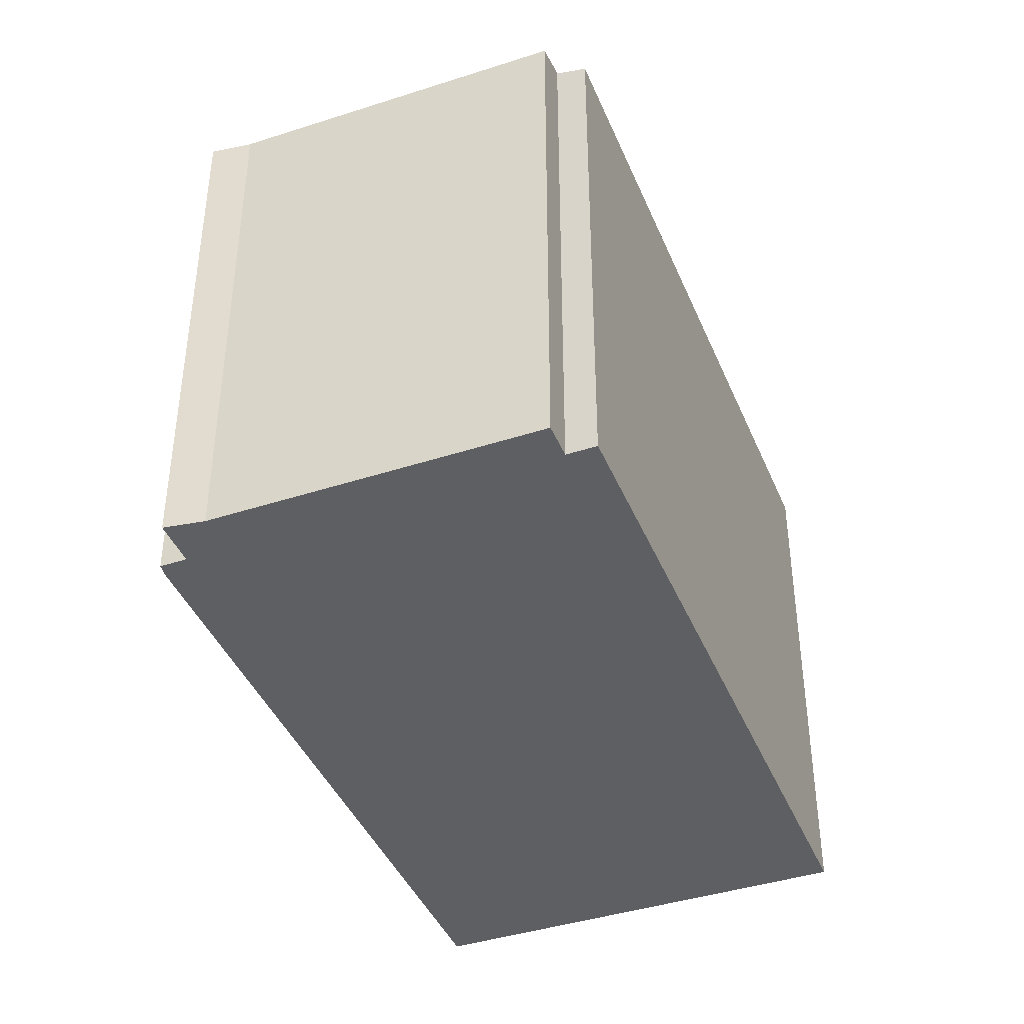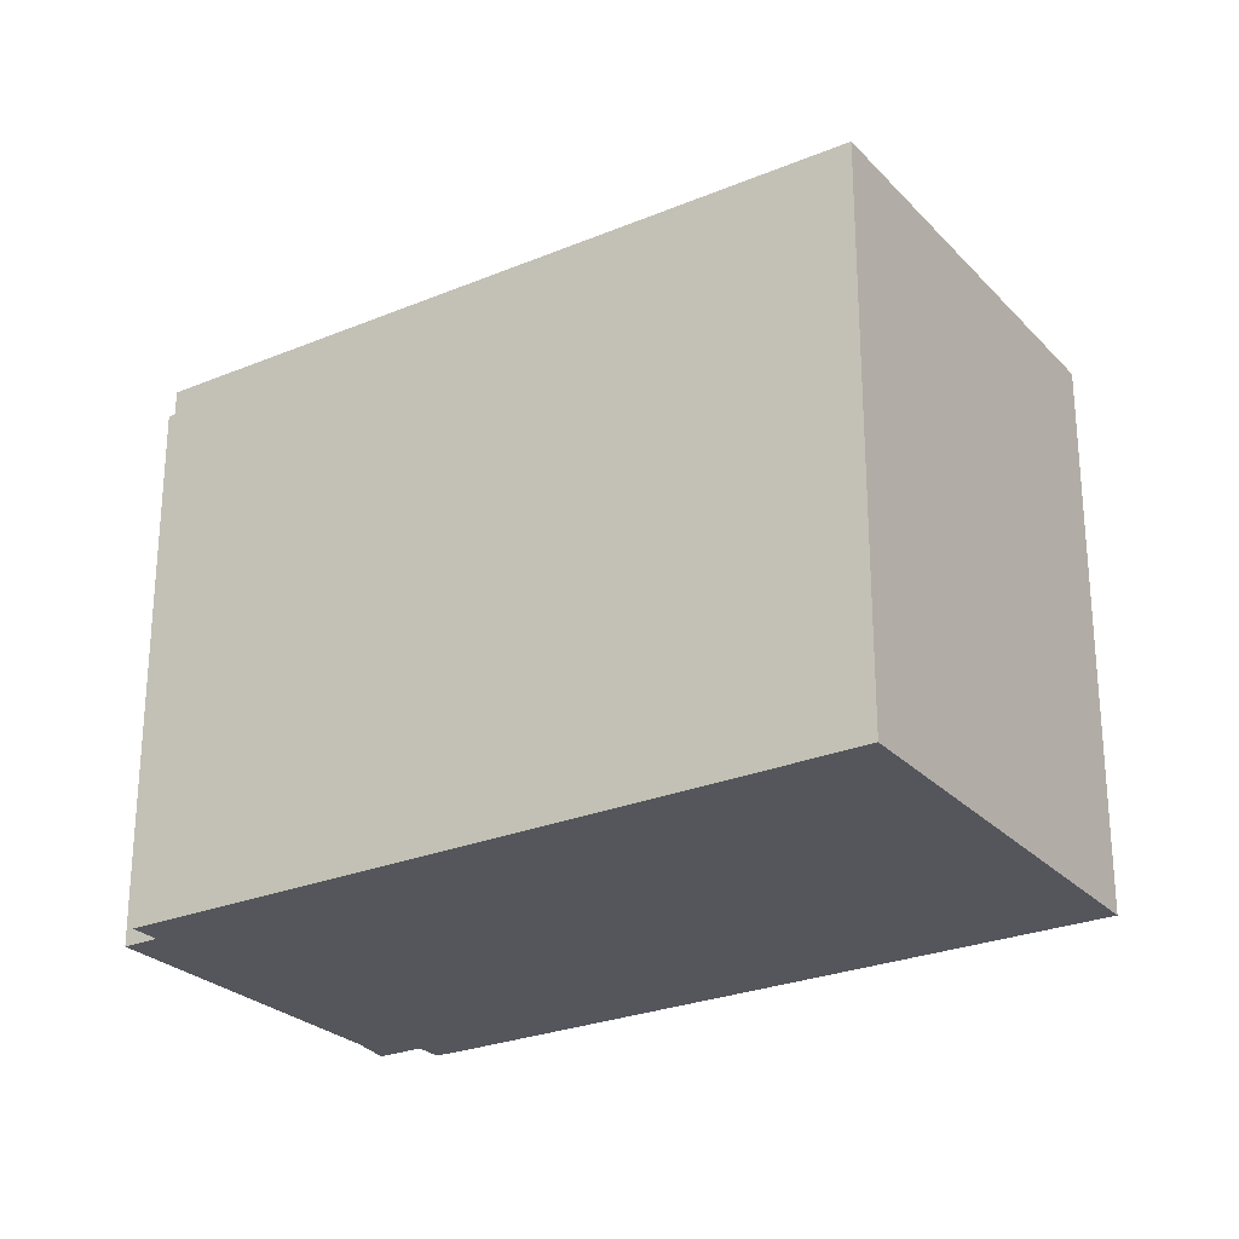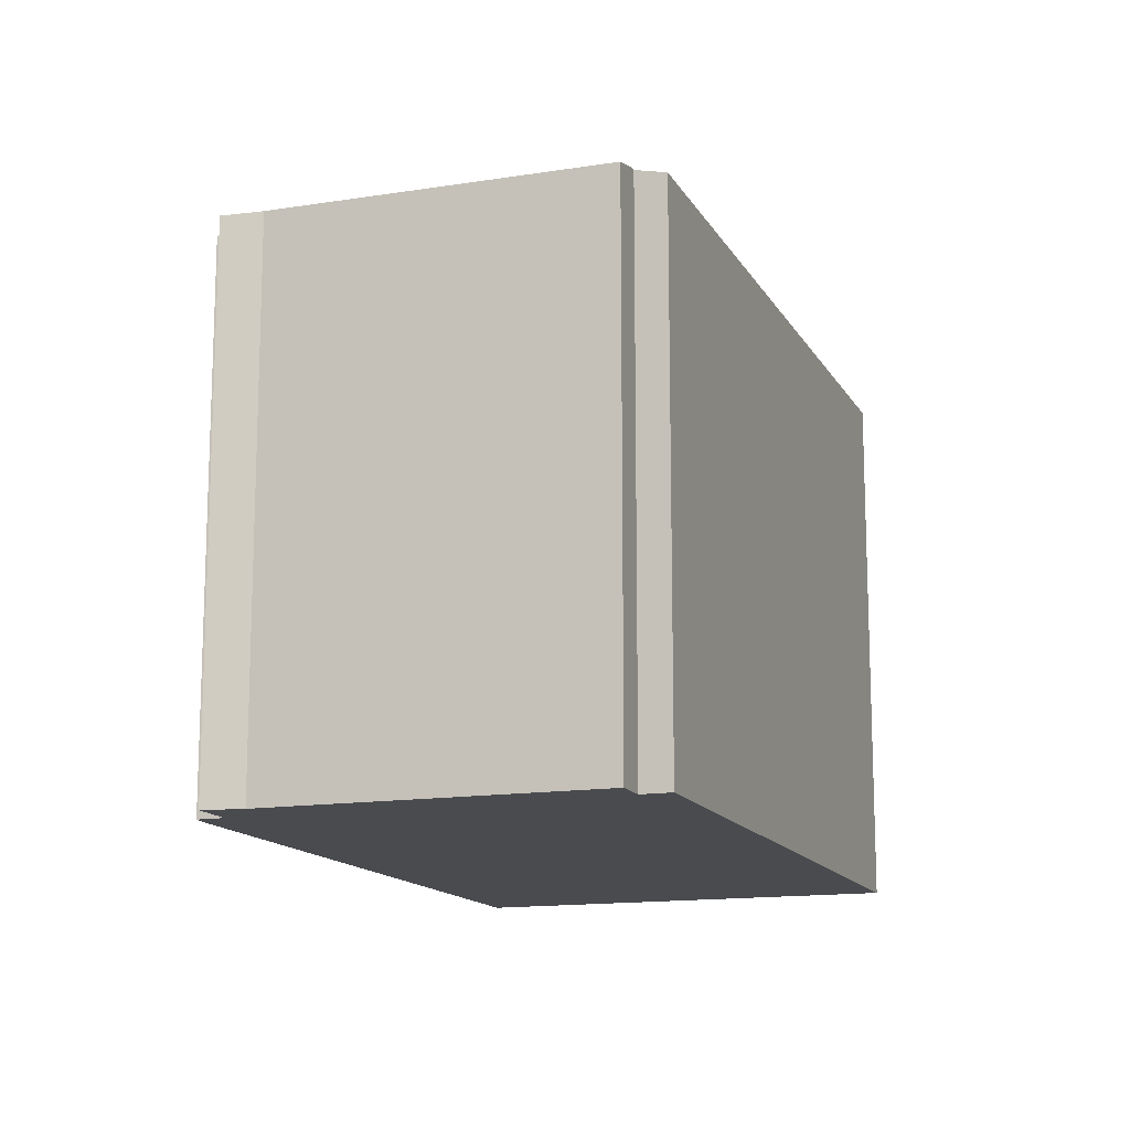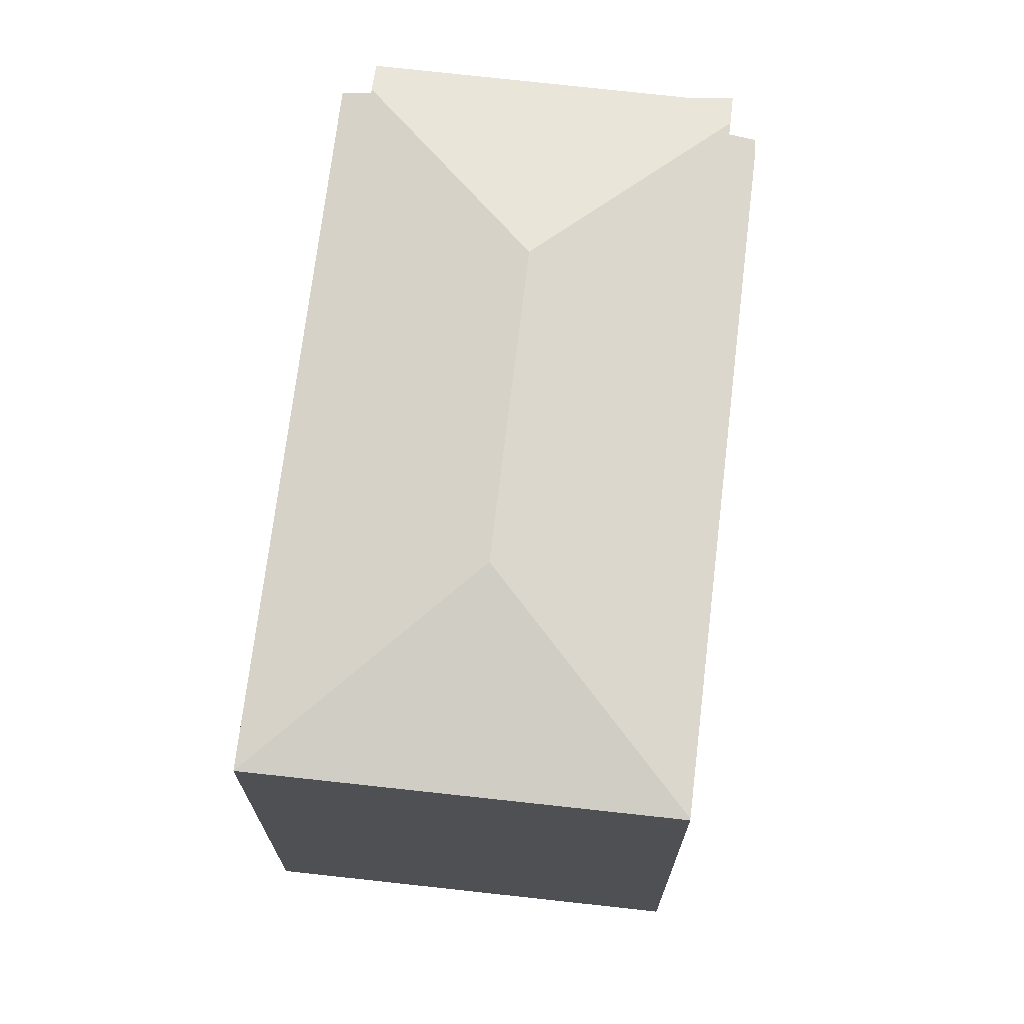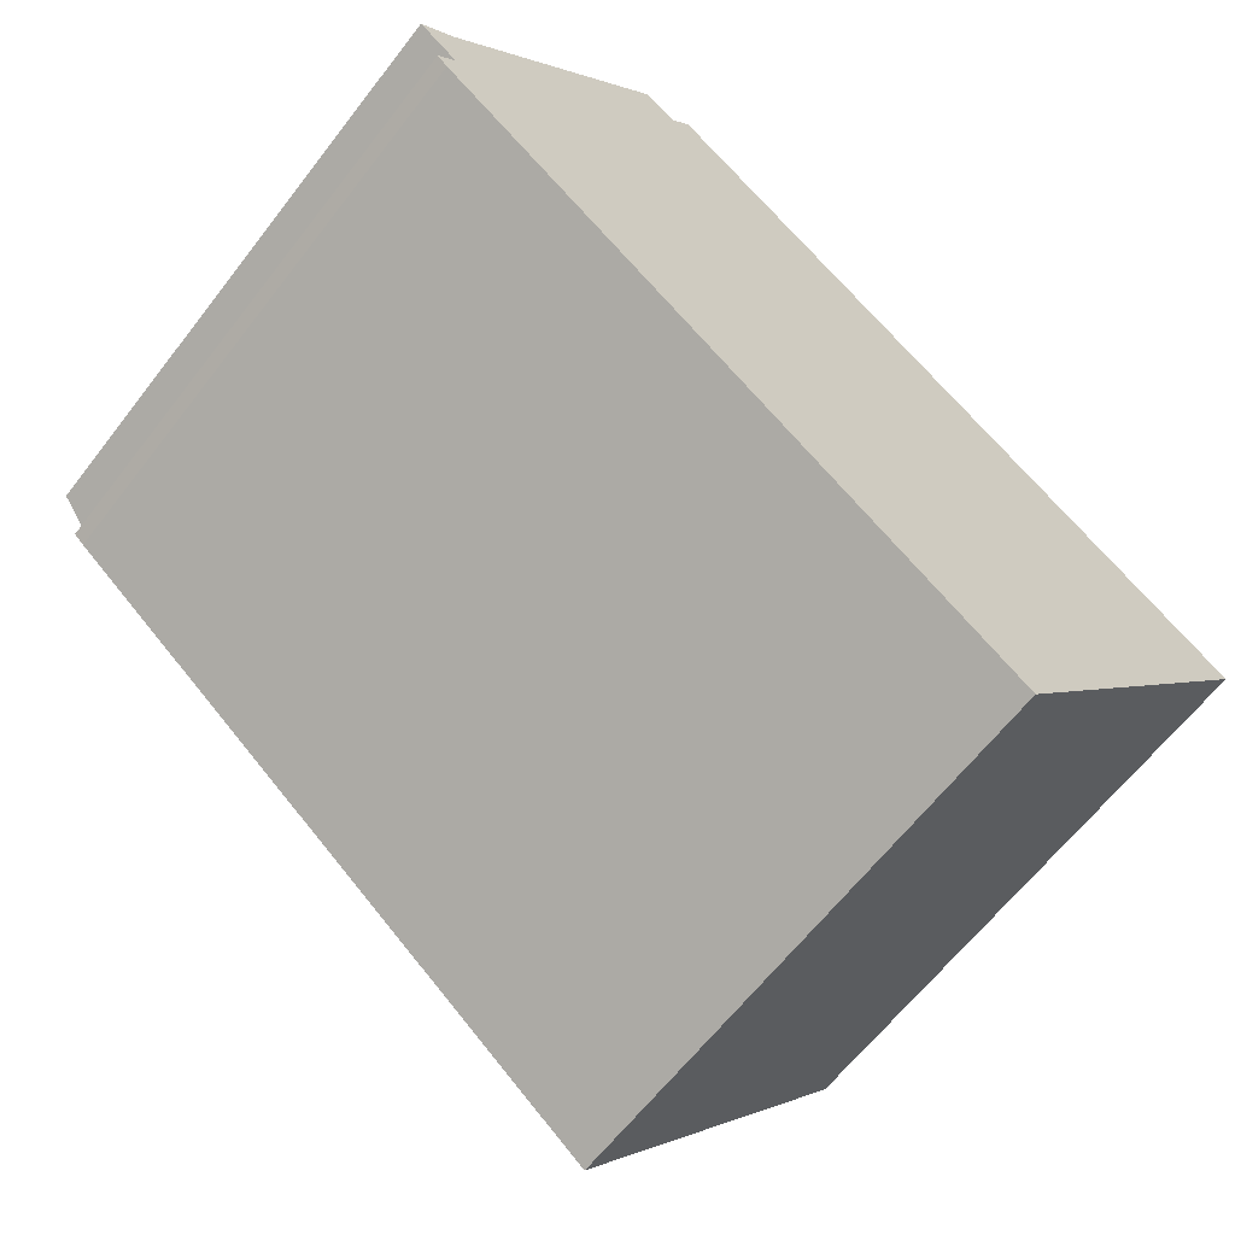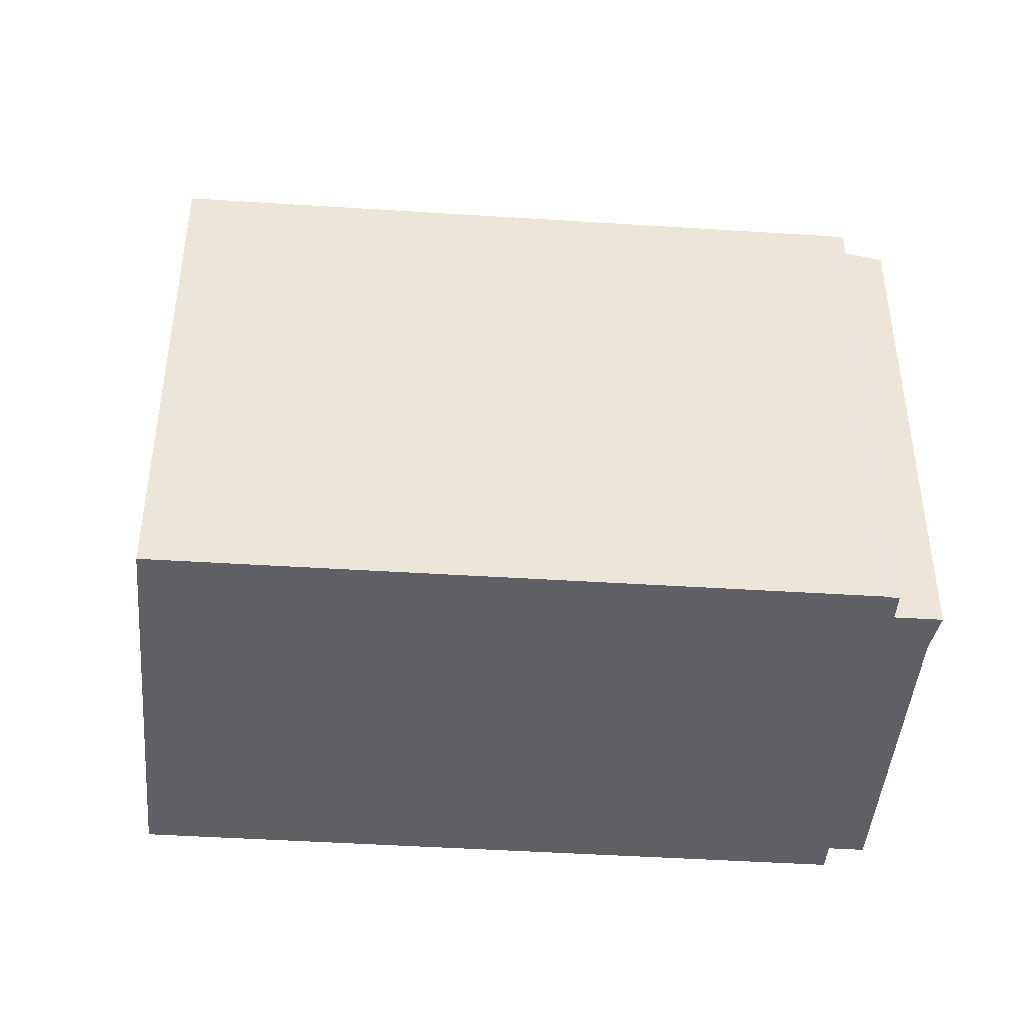
<metadata>
{"format":"obj","ext":"obj","renderer":"f3d","projection":"perspective","resolution":1024,"background":"white","views":[{"elev":-41.9,"azim":-30.1,"up":"+Y"},{"elev":-26.3,"azim":71.6,"up":"+Y"},{"elev":-14.1,"azim":-31.9,"up":"+Y"},{"elev":71.1,"azim":135.2,"up":"+Y"},{"elev":-63.3,"azim":-37.6,"up":"+Z"},{"elev":-44.0,"azim":-146.0,"up":"+Y"}]}
</metadata>
<code>
v  15.91 14.66 -13.56
v  23.38 14.65 -4.385
v  15.94 14.65 -13.59
v  15 15.95 -5.314
v  0.825 14.65 -1.654
v  0.554 14.66 -1.382
v  0.83 14.76 -1.031
v  1.012 14.82 -0.798
v  0.825 14.82 -0.652
v  0.724 14.82 -0.572
v  7.999 15.95 0.234
v  0.196 14.63 0.182
v  0.03 14.63 -0.024
v  0 14.62 8.952e-16
v  0.825 14.65 0.766
v  6.322 14.64 7.668
v  7.208 14.83 7.372
v  6.521 14.64 7.918
v  7.305 14.83 7.295
v  7.823 14.65 7.949
v  7.305 -4.467e-16 7.295
v  6.521 -4.848e-16 7.918
v  7.208 -4.514e-16 7.372
v  7.823 -4.867e-16 7.949
v  23.38 2.685e-16 -4.385
v  1.012 4.886e-17 -0.798
v  0.554 8.462e-17 -1.382
v  0.83 6.313e-17 -1.031
v  0.825 -4.69e-17 0.766
v  0 0 0
v  0.196 -1.114e-17 0.182
v  6.322 -4.695e-16 7.668
v  15.94 8.32e-16 -13.59
v  0.825 1.013e-16 -1.654
v  15.91 8.304e-16 -13.56
v  0.724 3.502e-17 -0.572
v  0.825 3.992e-17 -0.652
v  0.03 1.47e-18 -0.024
g defaultobject
f 1 2 3
f 2 1 4
f 5 4 1
f 4 5 6
f 4 6 7
f 4 7 8
f 4 8 9
f 4 9 10
f 4 10 11
f 12 13 14
f 13 12 10
f 10 12 11
f 11 12 15
f 11 15 16
f 11 16 17
f 17 16 18
f 19 11 17
f 11 19 20
f 11 20 2
f 11 2 4
f 18 19 17
f 19 18 21
f 21 18 22
f 21 22 23
f 24 2 20
f 2 24 25
f 21 20 19
f 20 21 24
f 7 26 8
f 26 7 6
f 26 6 27
f 26 27 28
f 12 29 15
f 29 12 14
f 29 14 30
f 29 30 31
f 29 16 15
f 16 29 18
f 18 29 22
f 22 29 32
f 25 3 2
f 3 25 33
f 3 5 1
f 5 3 33
f 5 33 34
f 34 33 35
f 5 27 6
f 27 5 34
f 26 9 8
f 9 26 10
f 10 26 13
f 13 26 14
f 14 26 30
f 30 26 36
f 36 26 37
f 30 36 38
f 34 28 27
f 28 34 26
f 26 34 35
f 26 35 32
f 32 35 22
f 22 35 23
f 23 35 21
f 21 35 24
f 24 35 25
f 25 35 33
f 38 31 30
f 31 38 36
f 31 36 29
f 29 36 32
f 32 36 37
f 32 37 26

</code>
